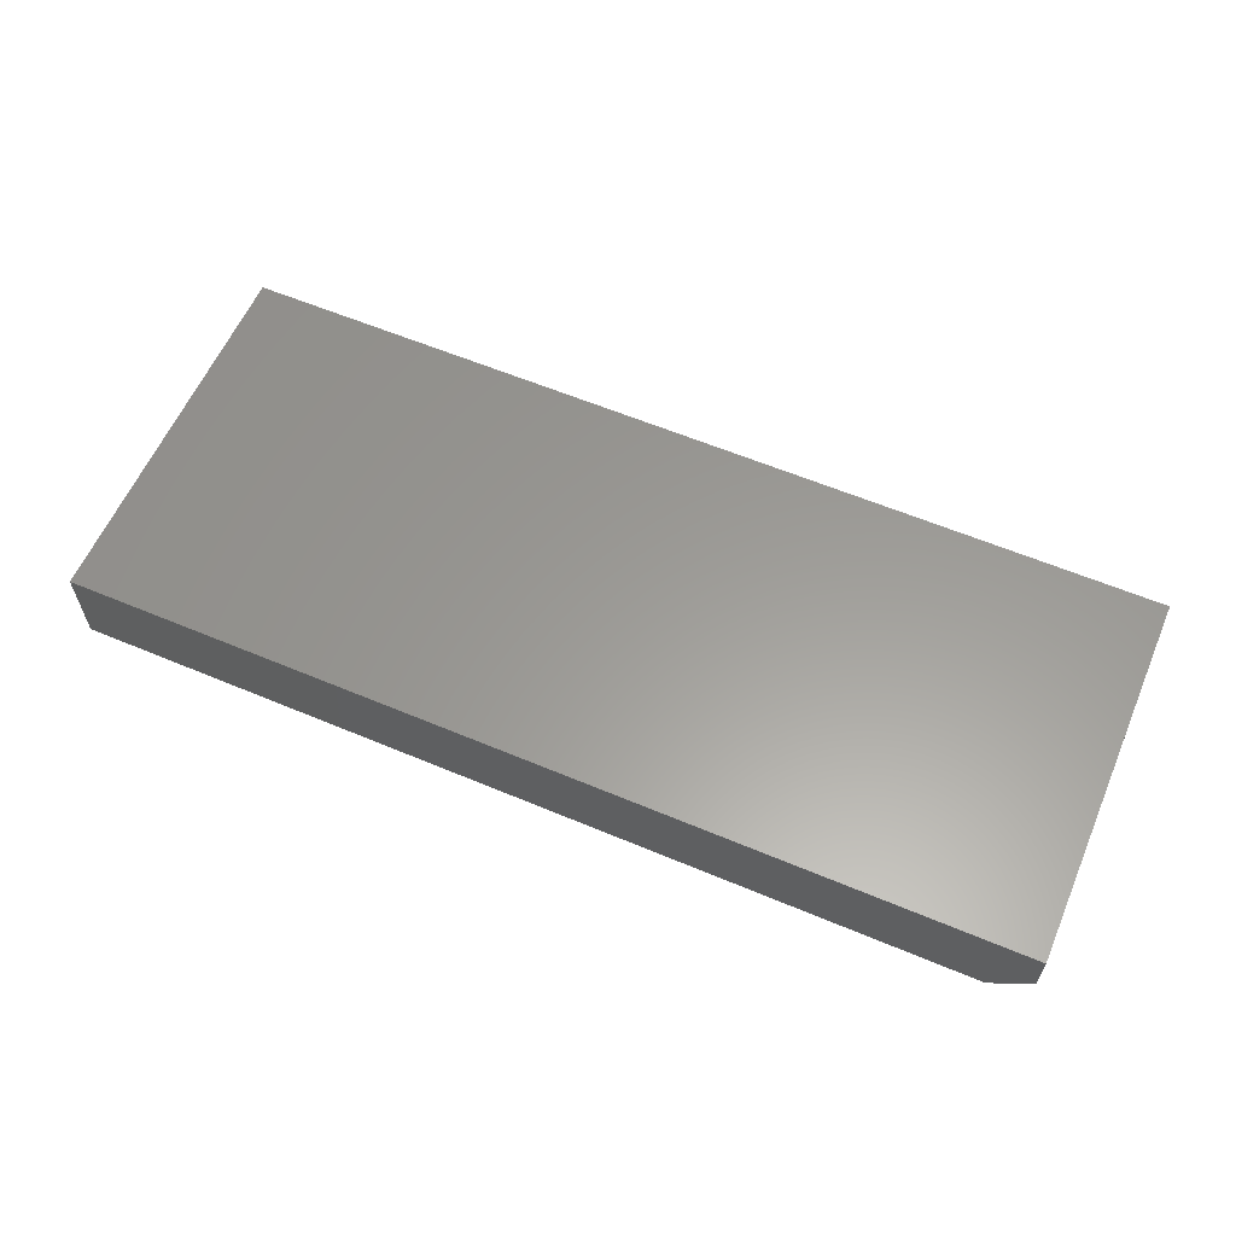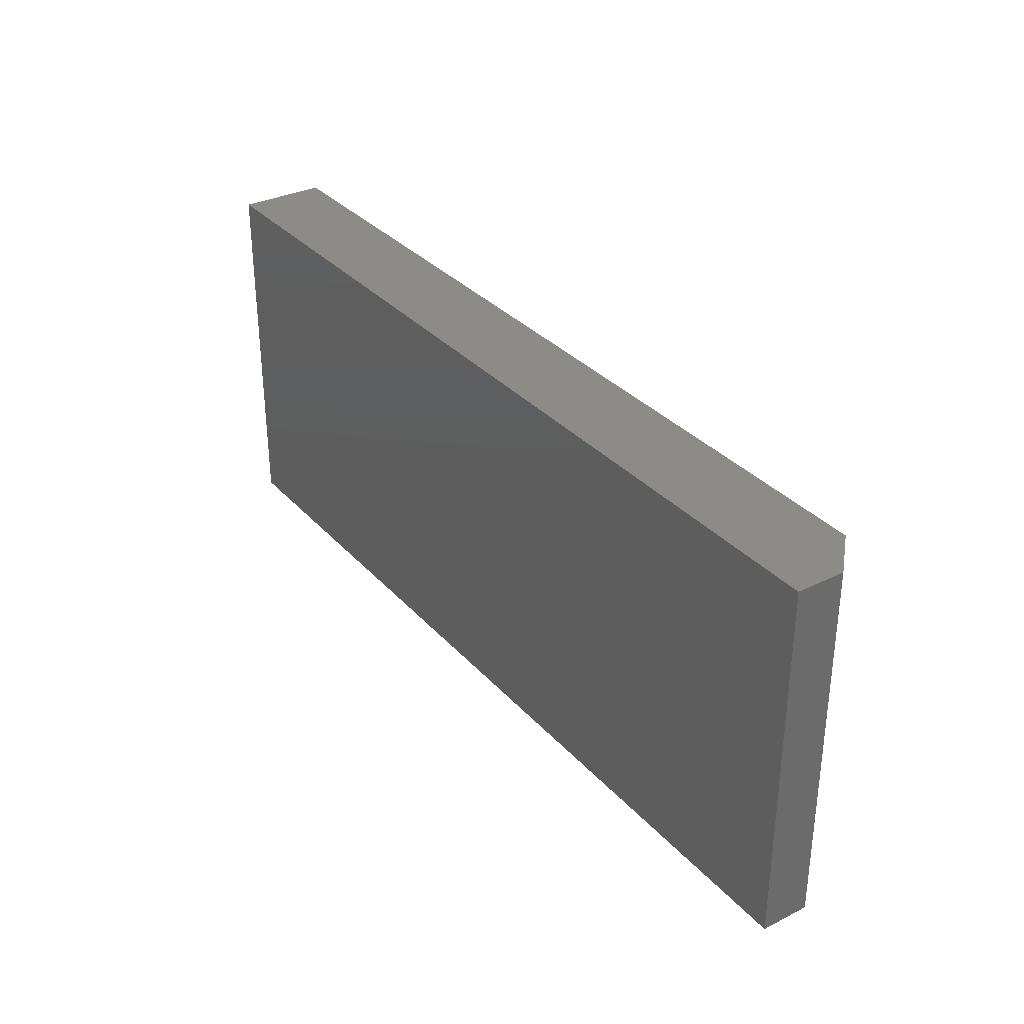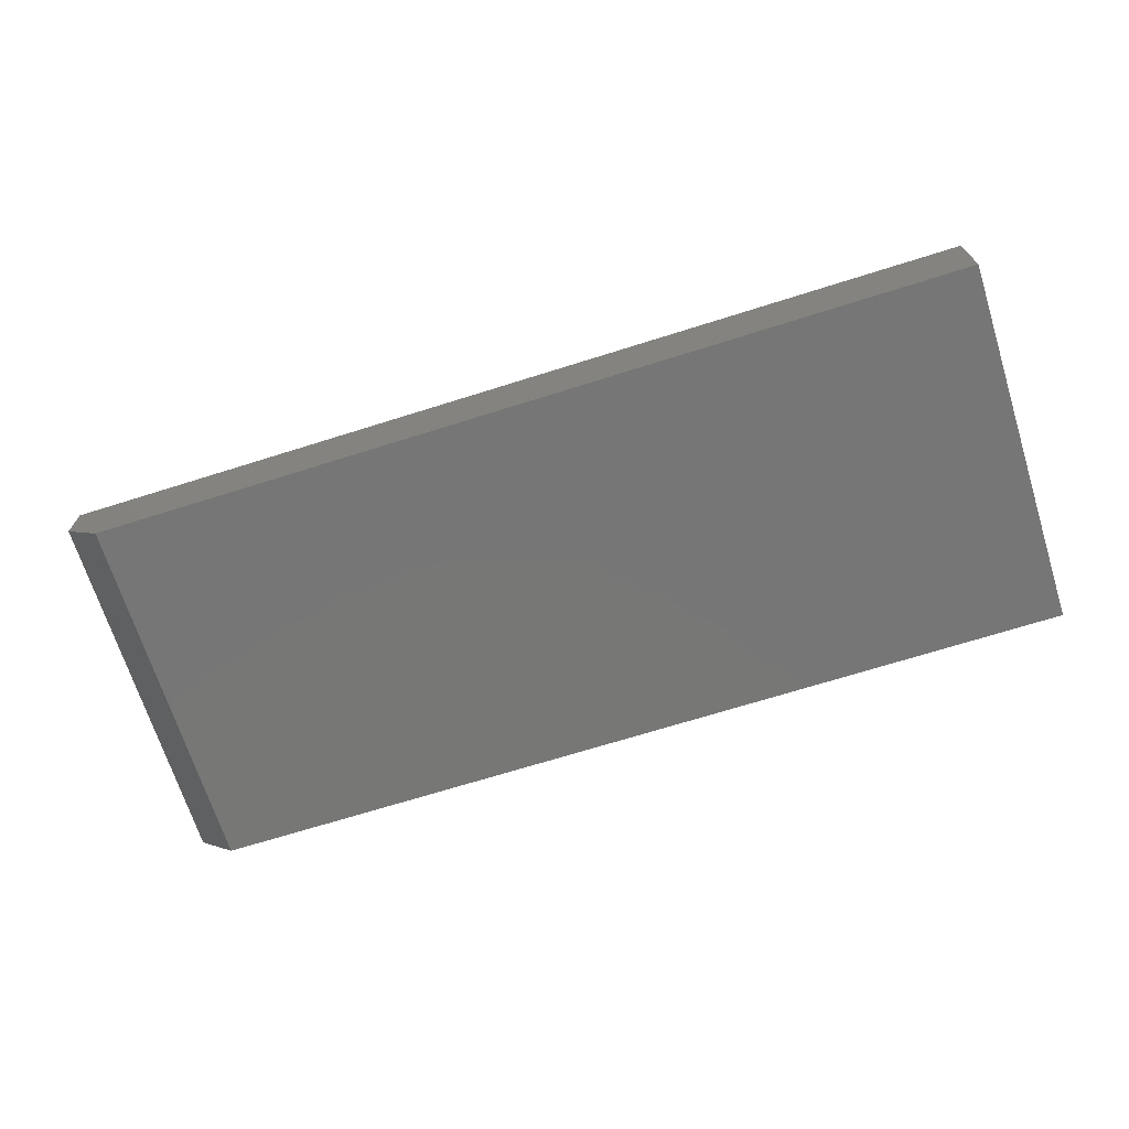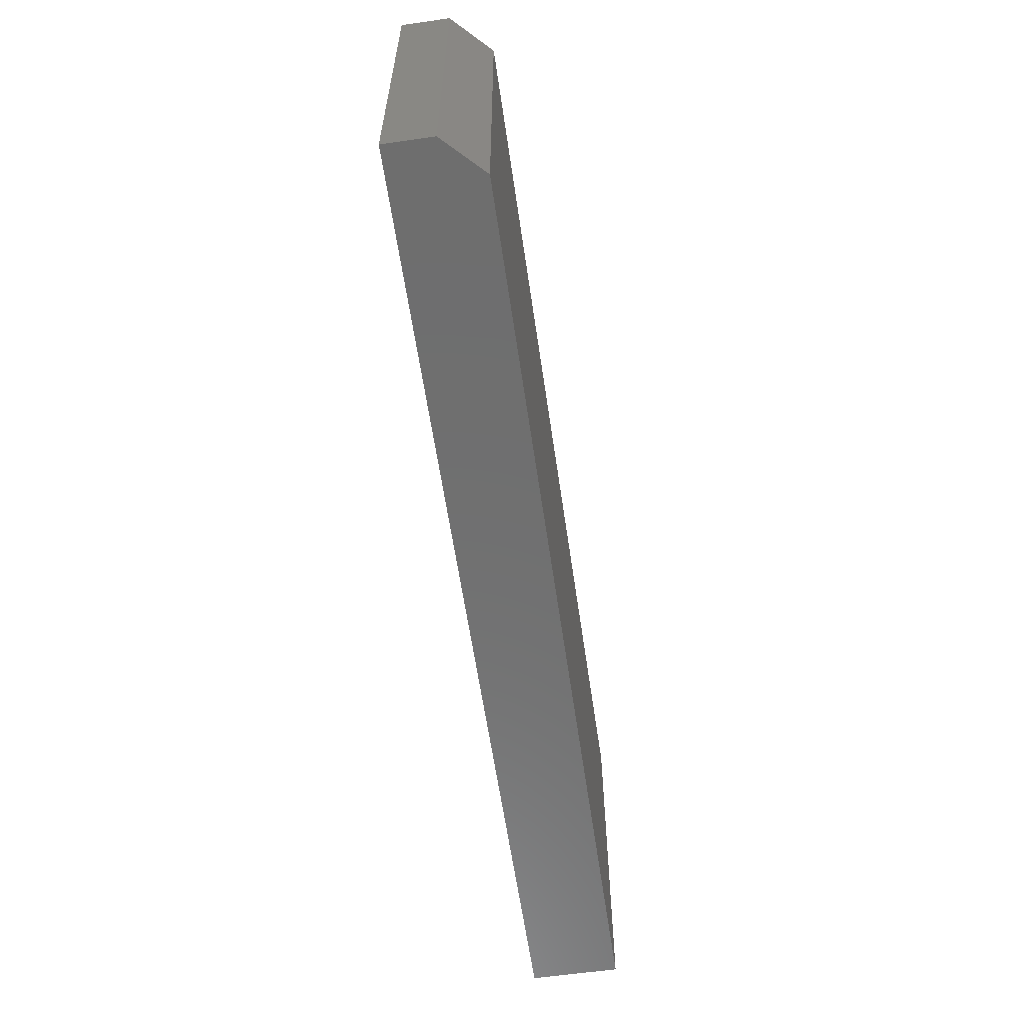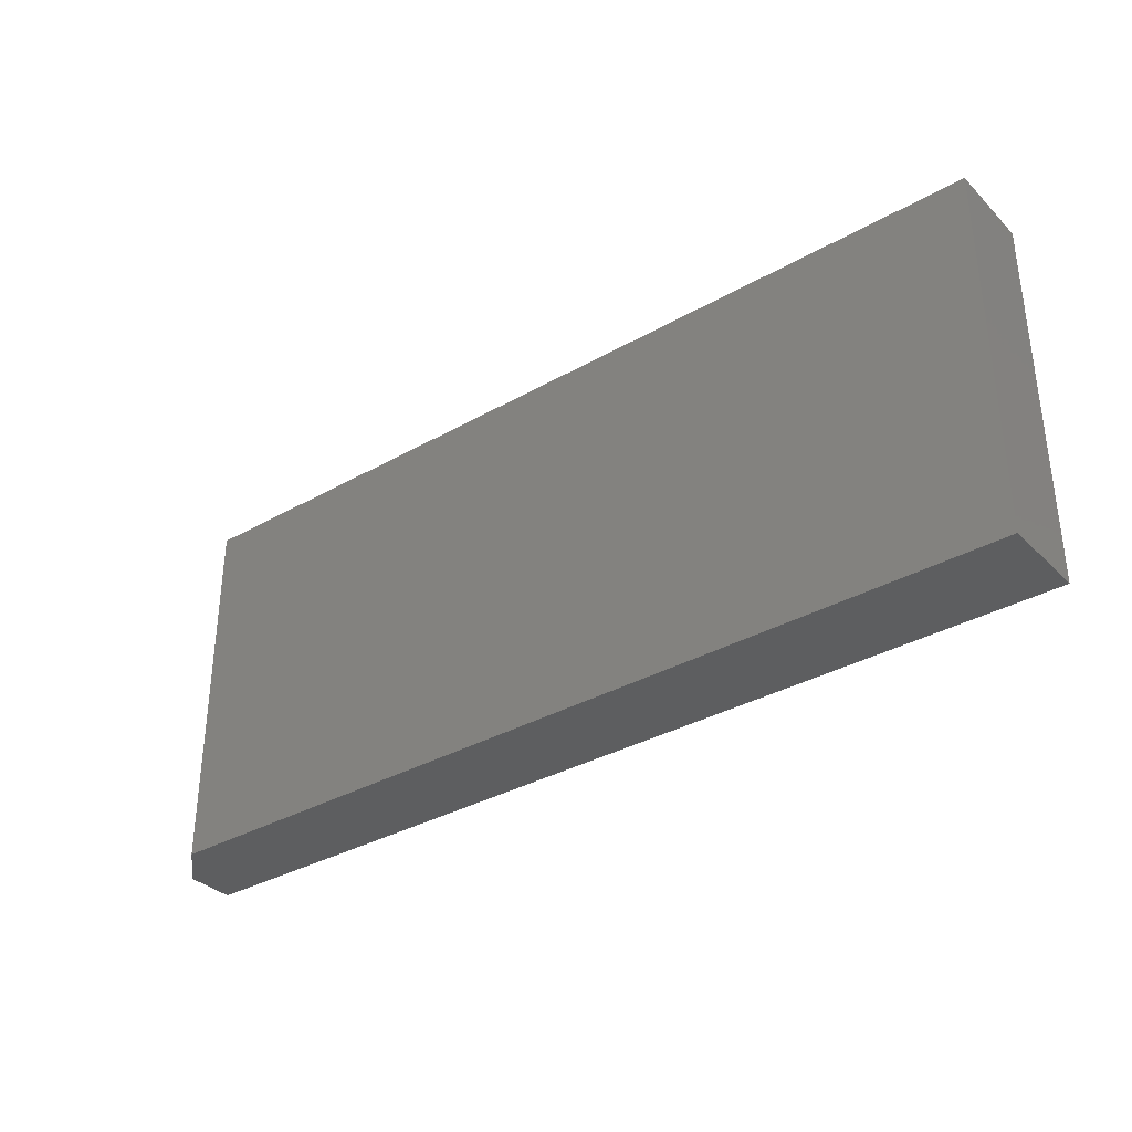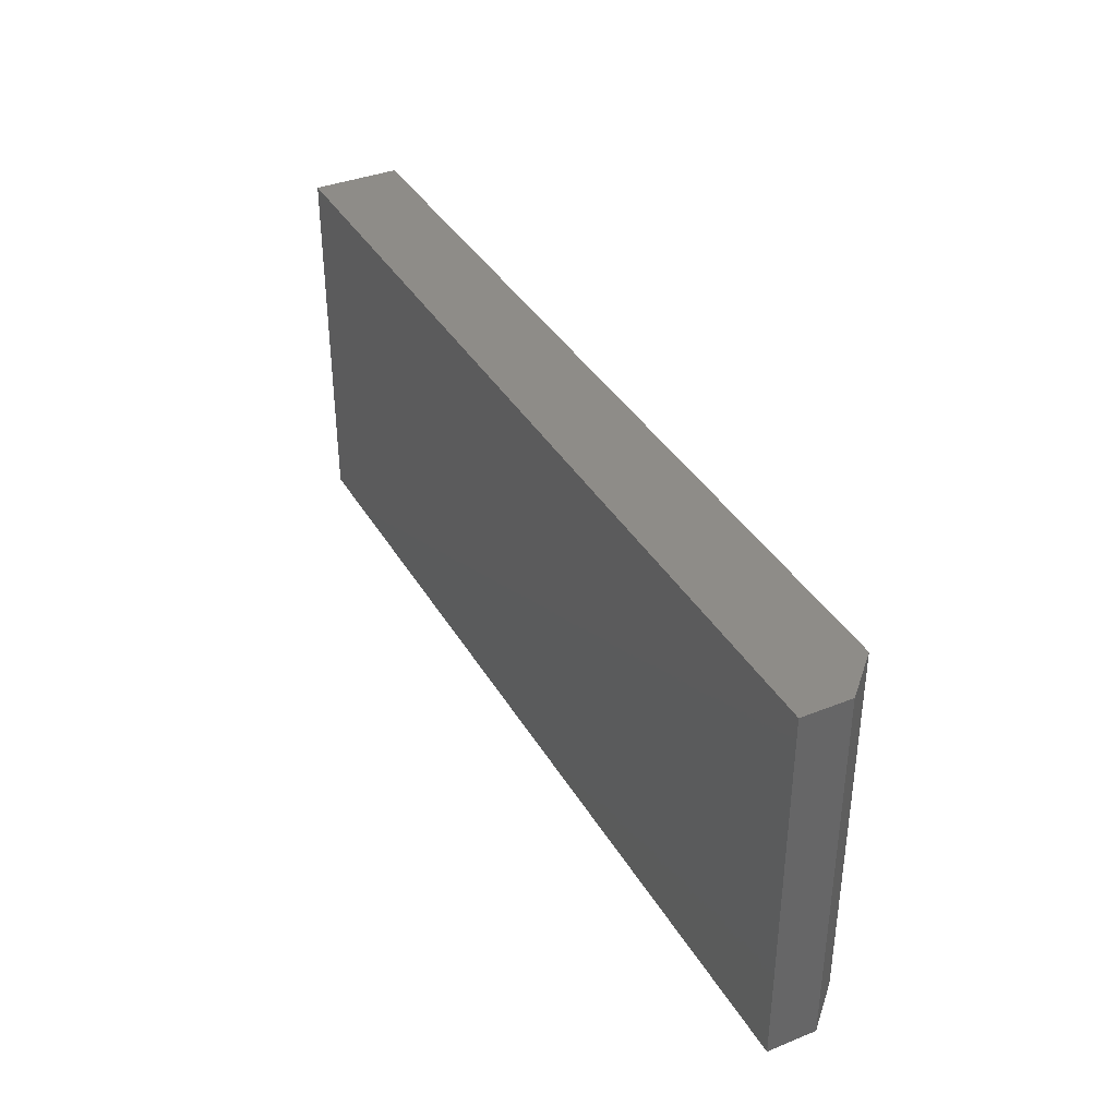
<metadata>
{"format":"stl","ext":"stl","renderer":"f3d","projection":"perspective","resolution":1024,"background":"white","views":[{"elev":60.0,"azim":-156.7,"up":"+Y"},{"elev":32.7,"azim":-124.6,"up":"+Z"},{"elev":-69.2,"azim":17.5,"up":"+Y"},{"elev":-60.6,"azim":-81.7,"up":"+Z"},{"elev":-34.2,"azim":37.6,"up":"+Z"},{"elev":37.4,"azim":-117.2,"up":"+Z"}]}
</metadata>
<code>
# stl→obj: 10 verts, 16 faces
v -0.6875 6.939e-18 -0.2969
v 0.75 1.665e-16 -0.2969
v -0.6875 4.025e-17 0.3031
v 0.75 1.998e-16 0.3031
v -0.75 0.1406 0.3031
v -0.75 0.1406 -0.2969
v -0.75 0.0625 0.3031
v -0.75 0.0625 -0.2969
v 0.75 0.1406 0.3031
v 0.75 0.1406 -0.2969
f 1 2 3
f 3 2 4
f 5 6 7
f 7 6 8
f 7 3 5
f 5 3 4
f 5 4 9
f 8 6 1
f 1 6 10
f 1 10 2
f 7 8 3
f 3 8 1
f 6 5 10
f 10 5 9
f 10 9 2
f 2 9 4

</code>
